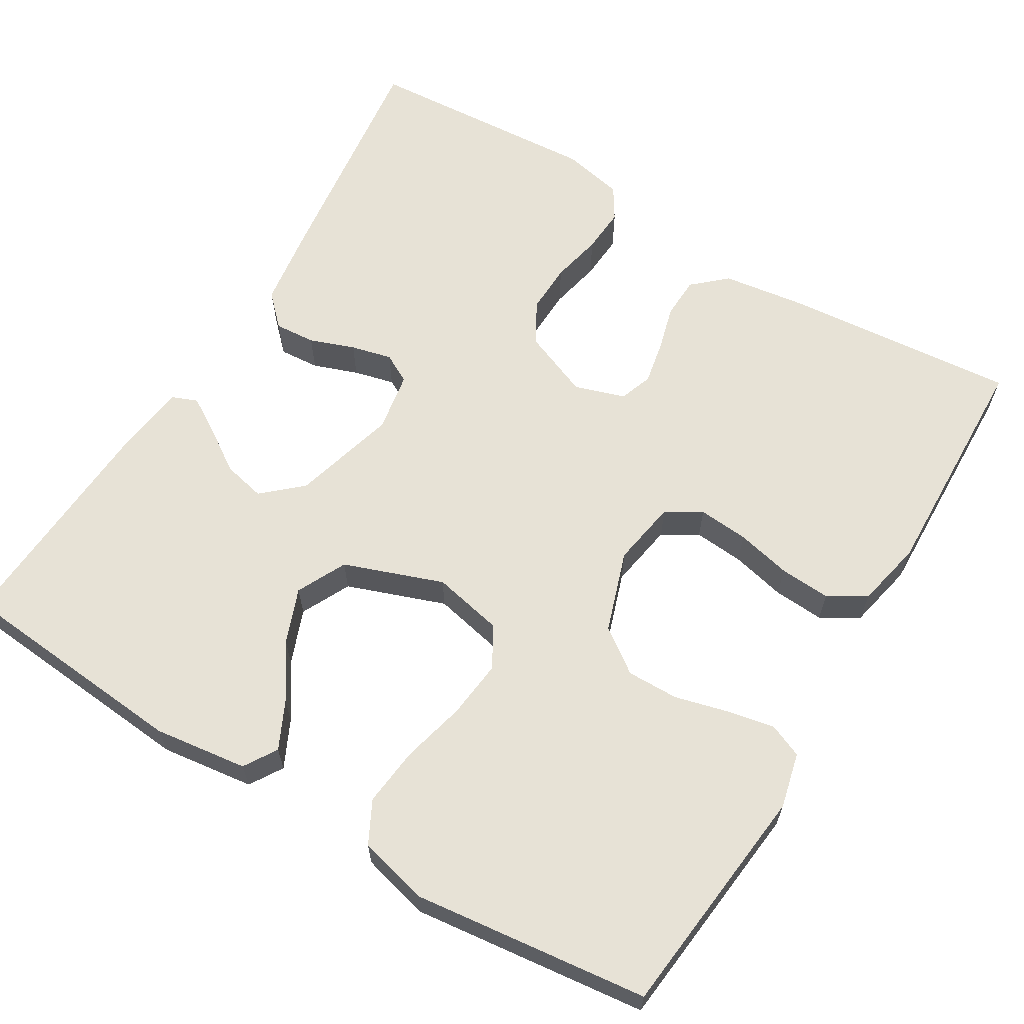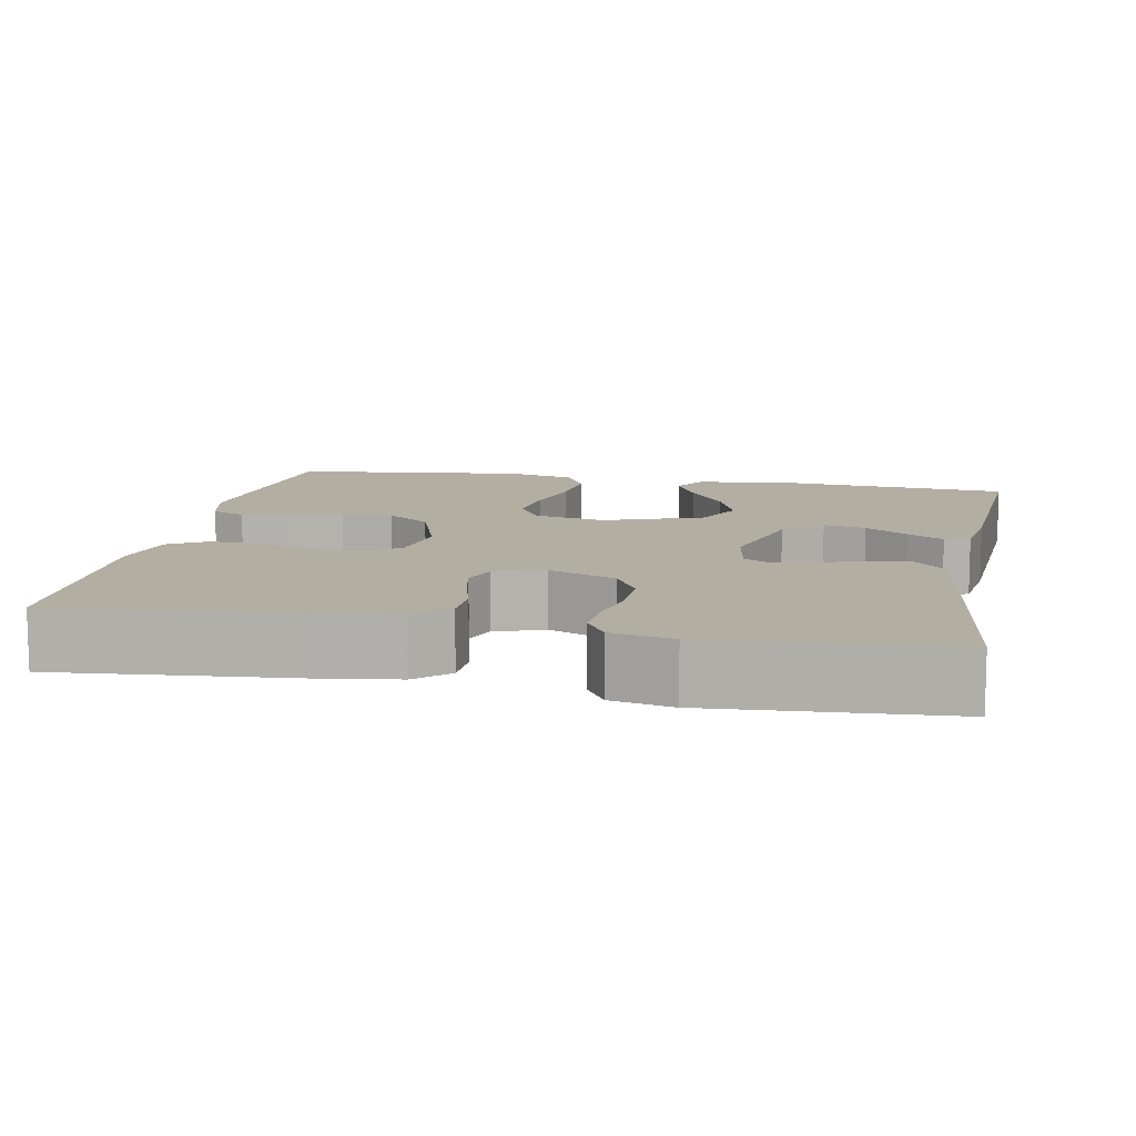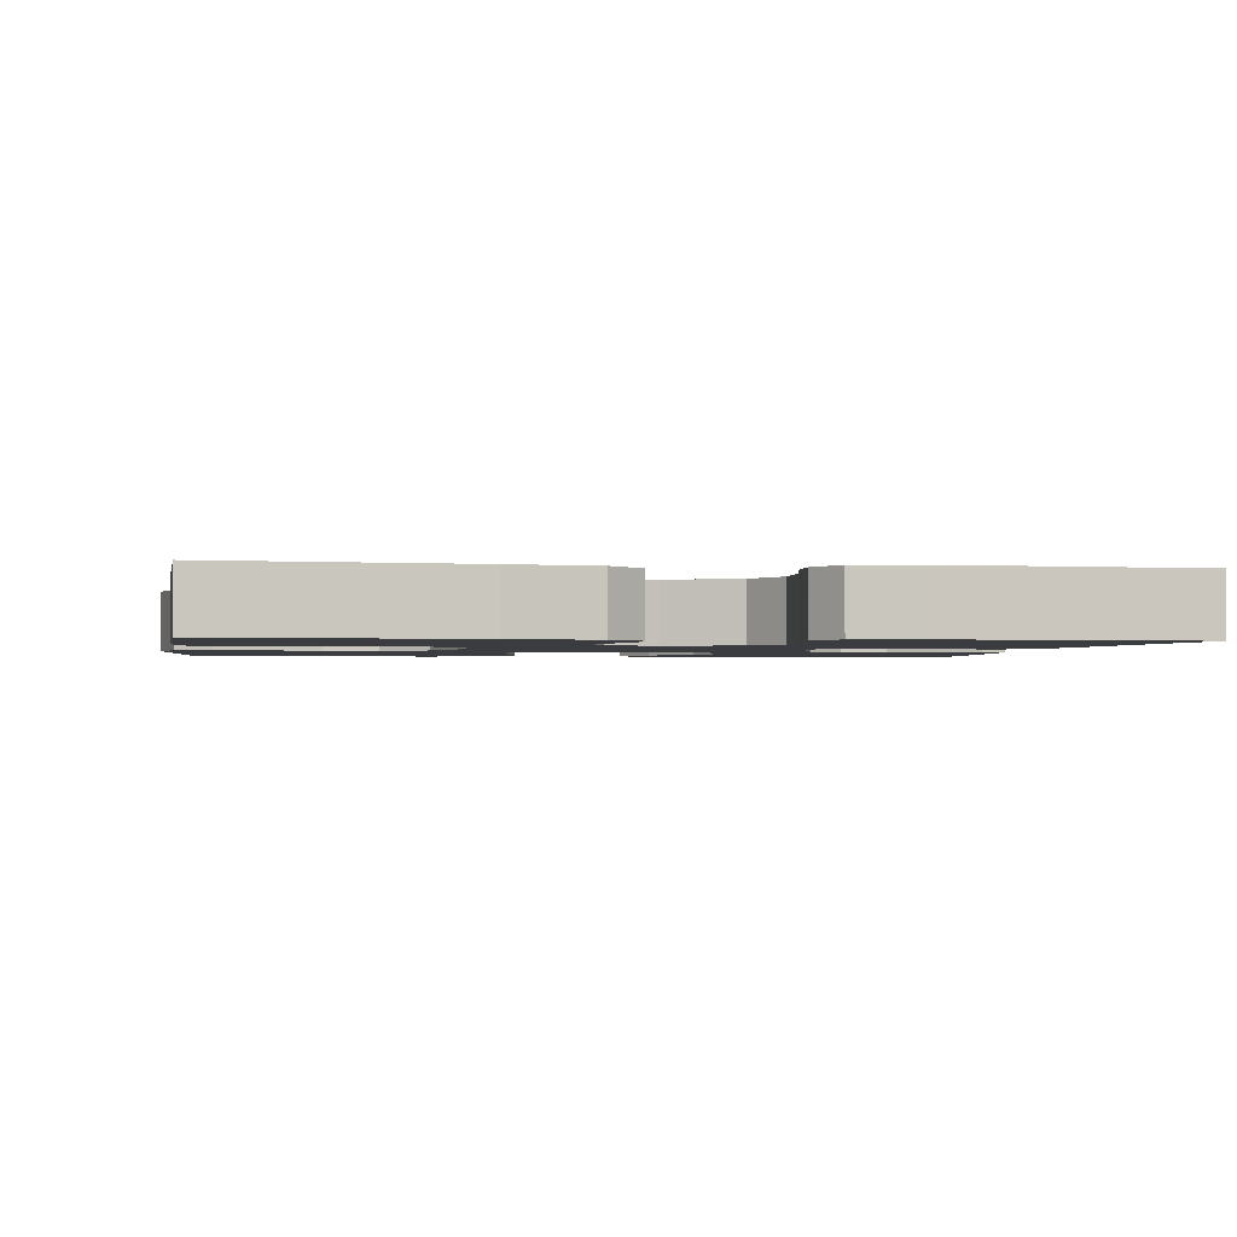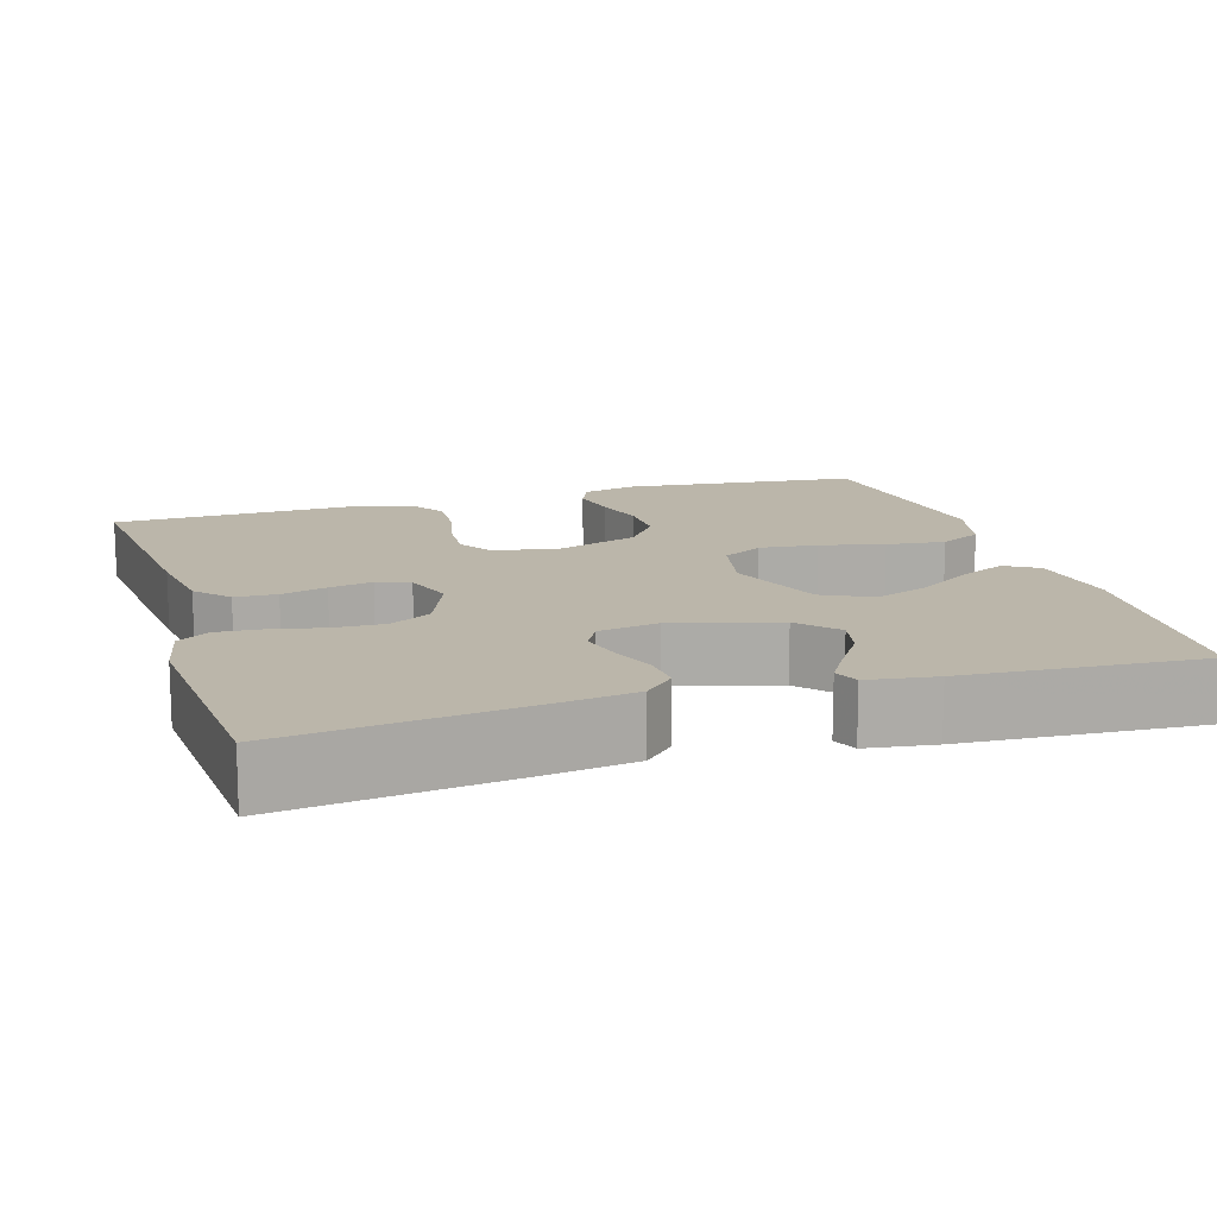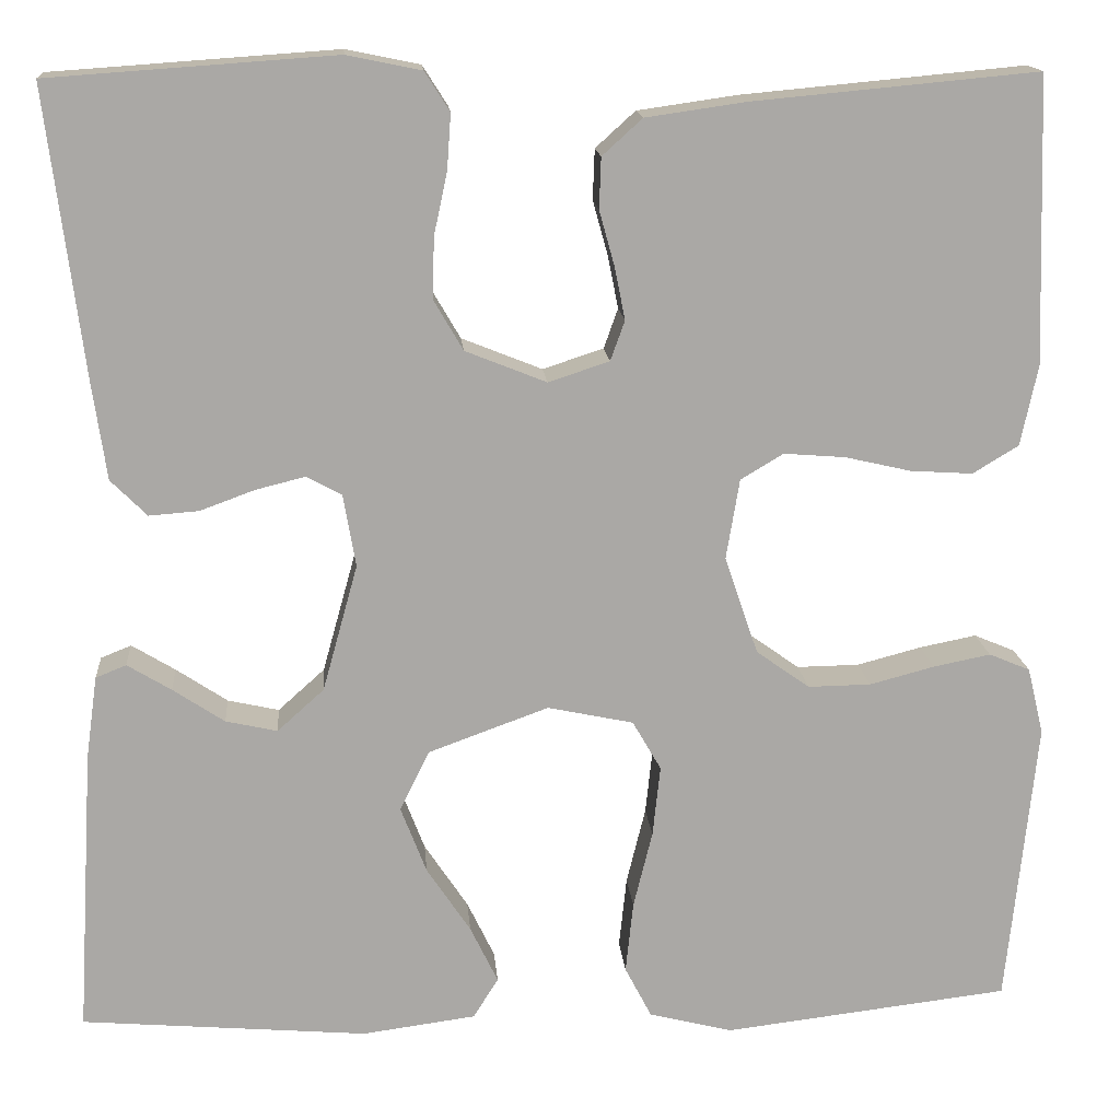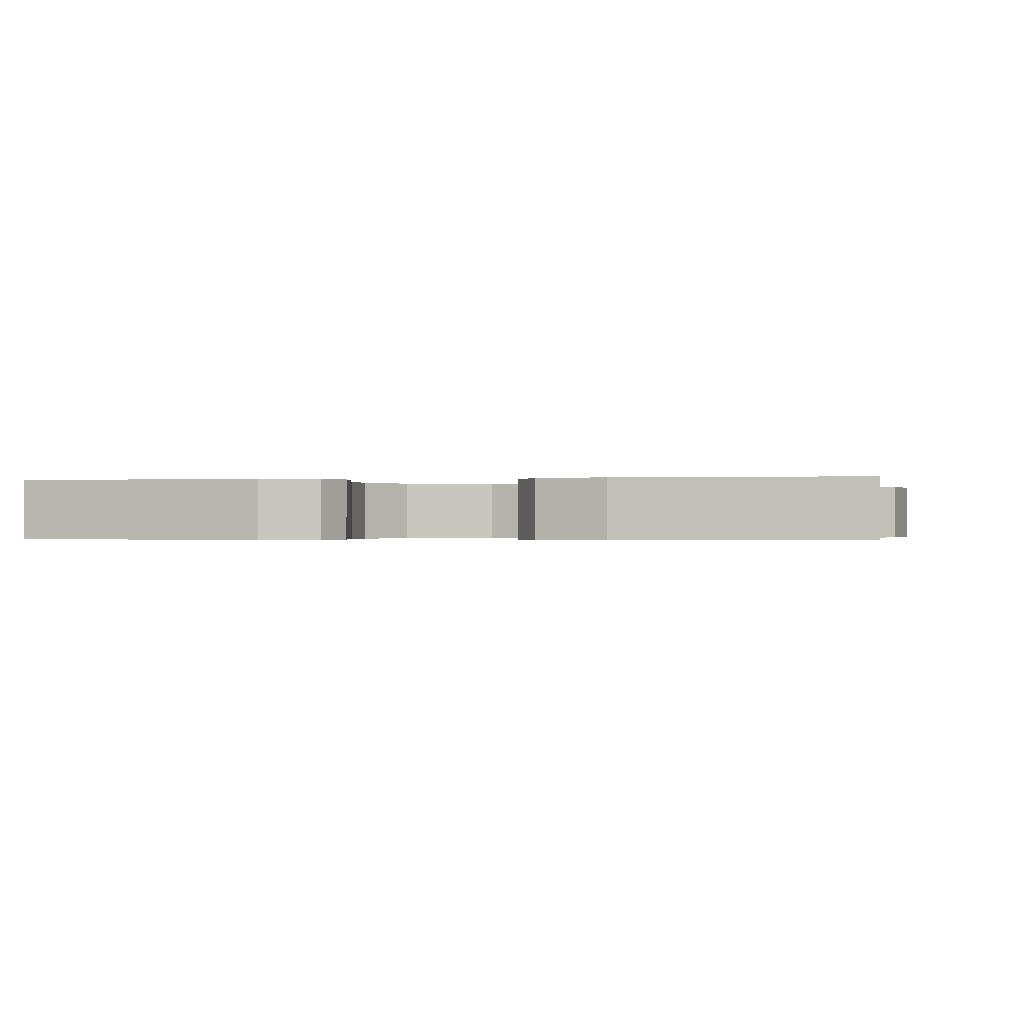
<metadata>
{"format":"obj","ext":"obj","renderer":"f3d","projection":"perspective","resolution":1024,"background":"white","views":[{"elev":63.4,"azim":-148.8,"up":"+Y"},{"elev":10.8,"azim":11.0,"up":"+Y"},{"elev":-1.8,"azim":-8.6,"up":"+Y"},{"elev":13.9,"azim":72.9,"up":"+Y"},{"elev":15.2,"azim":175.4,"up":"+Z"},{"elev":-0.4,"azim":-78.6,"up":"+Y"}]}
</metadata>
<code>
v 0.5 0.07 -0.5
v 0.2 0.07 -0.525
v 0.081 0.07 -0.509
v 0.055 0.07 -0.467
v 0.084 0.07 -0.407
v 0.13 0.07 -0.338
v 0.157 0.07 -0.268
v 0.126 0.07 -0.205
v 0 0.07 -0.159
v -0.09 0.07 -0.178
v -0.12 0.07 -0.23
v -0.112 0.07 -0.304
v -0.092 0.07 -0.385
v -0.084 0.07 -0.46
v -0.112 0.07 -0.514
v -0.2 0.07 -0.536
v -0.5 0.07 -0.5
v -0.531 0.07 -0.2
v -0.514 0.07 -0.13
v -0.471 0.07 -0.112
v -0.411 0.07 -0.124
v -0.343 0.07 -0.142
v -0.277 0.07 -0.143
v -0.221 0.07 -0.103
v -0.186 0.07 0
v -0.2 0.07 0.084
v -0.245 0.07 0.111
v -0.309 0.07 0.106
v -0.379 0.07 0.09
v -0.444 0.07 0.086
v -0.492 0.07 0.115
v -0.51 0.07 0.2
v -0.5 0.07 0.5
v -0.2 0.07 0.472
v -0.096 0.07 0.457
v -0.054 0.07 0.419
v -0.052 0.07 0.366
v -0.068 0.07 0.308
v -0.079 0.07 0.253
v -0.064 0.07 0.211
v 0 0.07 0.19
v 0.085 0.07 0.224
v 0.116 0.07 0.277
v 0.114 0.07 0.341
v 0.1 0.07 0.406
v 0.096 0.07 0.464
v 0.122 0.07 0.505
v 0.2 0.07 0.521
v 0.5 0.07 0.5
v 0.462 0.07 0.2
v 0.447 0.07 0.096
v 0.409 0.07 0.058
v 0.357 0.07 0.062
v 0.3 0.07 0.083
v 0.248 0.07 0.096
v 0.211 0.07 0.076
v 0.198 0.07 0
v 0.235 0.07 -0.133
v 0.284 0.07 -0.177
v 0.338 0.07 -0.165
v 0.392 0.07 -0.129
v 0.438 0.07 -0.101
v 0.47 0.07 -0.114
v 0.482 0.07 -0.2
v 0.5 0 -0.5
v 0.2 0 -0.525
v 0.081 0 -0.509
v 0.055 0 -0.467
v 0.084 0 -0.407
v 0.13 0 -0.338
v 0.157 0 -0.268
v 0.126 0 -0.205
v 0 0 -0.159
v -0.09 0 -0.178
v -0.12 0 -0.23
v -0.112 0 -0.304
v -0.092 0 -0.385
v -0.084 0 -0.46
v -0.112 0 -0.514
v -0.2 0 -0.536
v -0.5 0 -0.5
v -0.531 0 -0.2
v -0.514 0 -0.13
v -0.471 0 -0.112
v -0.411 0 -0.124
v -0.343 0 -0.142
v -0.277 0 -0.143
v -0.221 0 -0.103
v -0.186 0 0
v -0.2 0 0.084
v -0.245 0 0.111
v -0.309 0 0.106
v -0.379 0 0.09
v -0.444 0 0.086
v -0.492 0 0.115
v -0.51 0 0.2
v -0.5 0 0.5
v -0.2 0 0.472
v -0.096 0 0.457
v -0.054 0 0.419
v -0.052 0 0.366
v -0.068 0 0.308
v -0.079 0 0.253
v -0.064 0 0.211
v 0 0 0.19
v 0.085 0 0.224
v 0.116 0 0.277
v 0.114 0 0.341
v 0.1 0 0.406
v 0.096 0 0.464
v 0.122 0 0.505
v 0.2 0 0.521
v 0.5 0 0.5
v 0.462 0 0.2
v 0.447 0 0.096
v 0.409 0 0.058
v 0.357 0 0.062
v 0.3 0 0.083
v 0.248 0 0.096
v 0.211 0 0.076
v 0.198 0 0
v 0.235 0 -0.133
v 0.284 0 -0.177
v 0.338 0 -0.165
v 0.392 0 -0.129
v 0.438 0 -0.101
v 0.47 0 -0.114
v 0.482 0 -0.2
f 60 61 62 63
f 60 63 64 1
f 51 52 53 54
f 51 54 55
f 50 51 55
f 49 50 55
f 48 49 55 56
f 44 45 46 47
f 43 44 47 48
f 35 36 37 38
f 35 38 39
f 34 35 39
f 33 34 39 40
f 31 32 33 40
f 28 29 30 31
f 27 28 31 40
f 19 20 21 22
f 17 18 19 22
f 17 22 23
f 16 17 23 24
f 12 13 14 15
f 11 12 15 16
f 3 4 5 6
f 3 6 7
f 2 3 7
f 59 60 1 2
f 58 59 2 7
f 57 58 7 8
f 43 48 56 57
f 42 43 57 8
f 41 42 8 9
f 26 27 40 41
f 25 26 41 9
f 11 16 24 25
f 10 11 25
f 9 10 25
f 127 126 125 124
f 65 128 127 124
f 118 117 116 115
f 119 118 115
f 119 115 114
f 119 114 113
f 120 119 113 112
f 111 110 109 108
f 112 111 108 107
f 102 101 100 99
f 103 102 99
f 103 99 98
f 104 103 98 97
f 104 97 96 95
f 95 94 93 92
f 104 95 92 91
f 86 85 84 83
f 86 83 82 81
f 87 86 81
f 88 87 81 80
f 79 78 77 76
f 80 79 76 75
f 70 69 68 67
f 71 70 67
f 71 67 66
f 66 65 124 123
f 71 66 123 122
f 72 71 122 121
f 121 120 112 107
f 72 121 107 106
f 73 72 106 105
f 105 104 91 90
f 73 105 90 89
f 89 88 80 75
f 89 75 74
f 89 74 73
f 1 65 66 2
f 2 66 67 3
f 3 67 68 4
f 4 68 69 5
f 5 69 70 6
f 6 70 71 7
f 7 71 72 8
f 8 72 73 9
f 9 73 74 10
f 10 74 75 11
f 11 75 76 12
f 12 76 77 13
f 13 77 78 14
f 14 78 79 15
f 15 79 80 16
f 16 80 81 17
f 17 81 82 18
f 18 82 83 19
f 19 83 84 20
f 20 84 85 21
f 21 85 86 22
f 22 86 87 23
f 23 87 88 24
f 24 88 89 25
f 25 89 90 26
f 26 90 91 27
f 27 91 92 28
f 28 92 93 29
f 29 93 94 30
f 30 94 95 31
f 31 95 96 32
f 32 96 97 33
f 33 97 98 34
f 34 98 99 35
f 35 99 100 36
f 36 100 101 37
f 37 101 102 38
f 38 102 103 39
f 39 103 104 40
f 40 104 105 41
f 41 105 106 42
f 42 106 107 43
f 43 107 108 44
f 44 108 109 45
f 45 109 110 46
f 46 110 111 47
f 47 111 112 48
f 48 112 113 49
f 49 113 114 50
f 50 114 115 51
f 51 115 116 52
f 52 116 117 53
f 53 117 118 54
f 54 118 119 55
f 55 119 120 56
f 56 120 121 57
f 57 121 122 58
f 58 122 123 59
f 59 123 124 60
f 60 124 125 61
f 61 125 126 62
f 62 126 127 63
f 63 127 128 64
f 64 128 65 1

</code>
